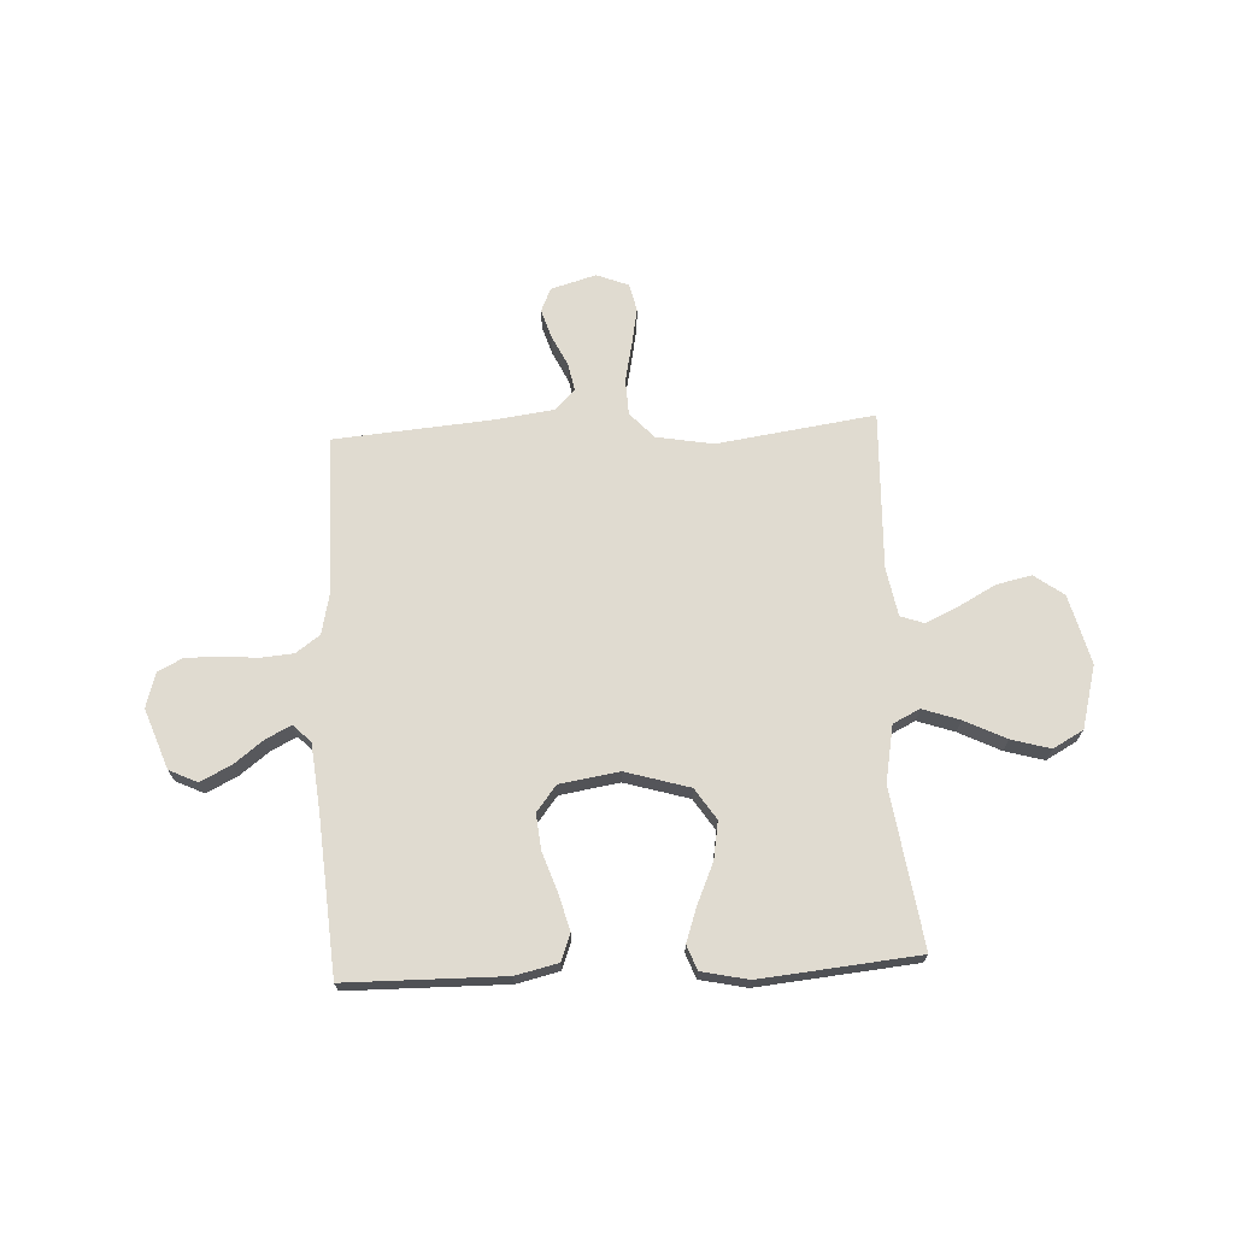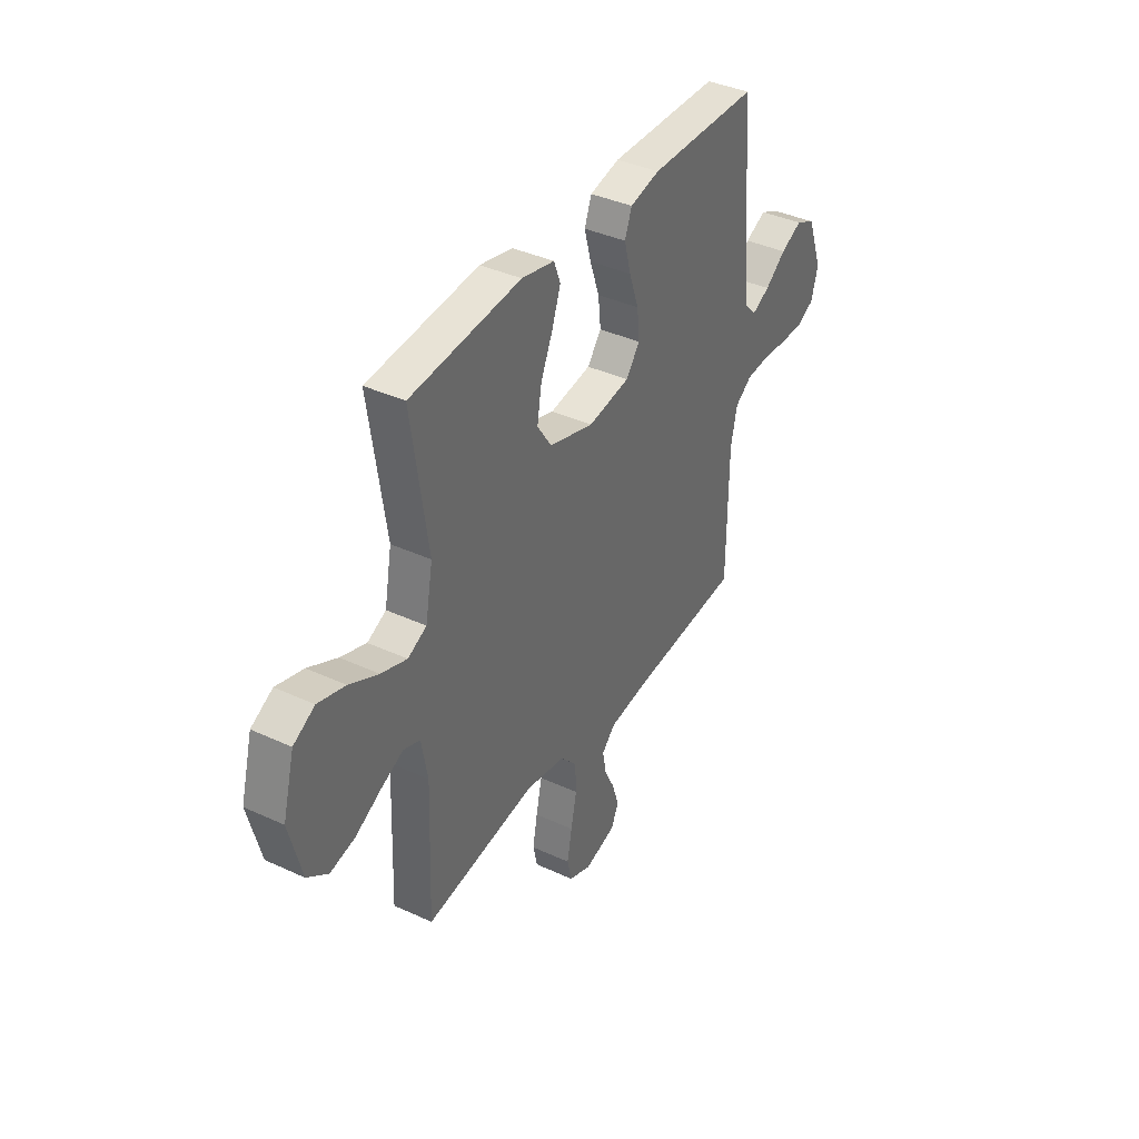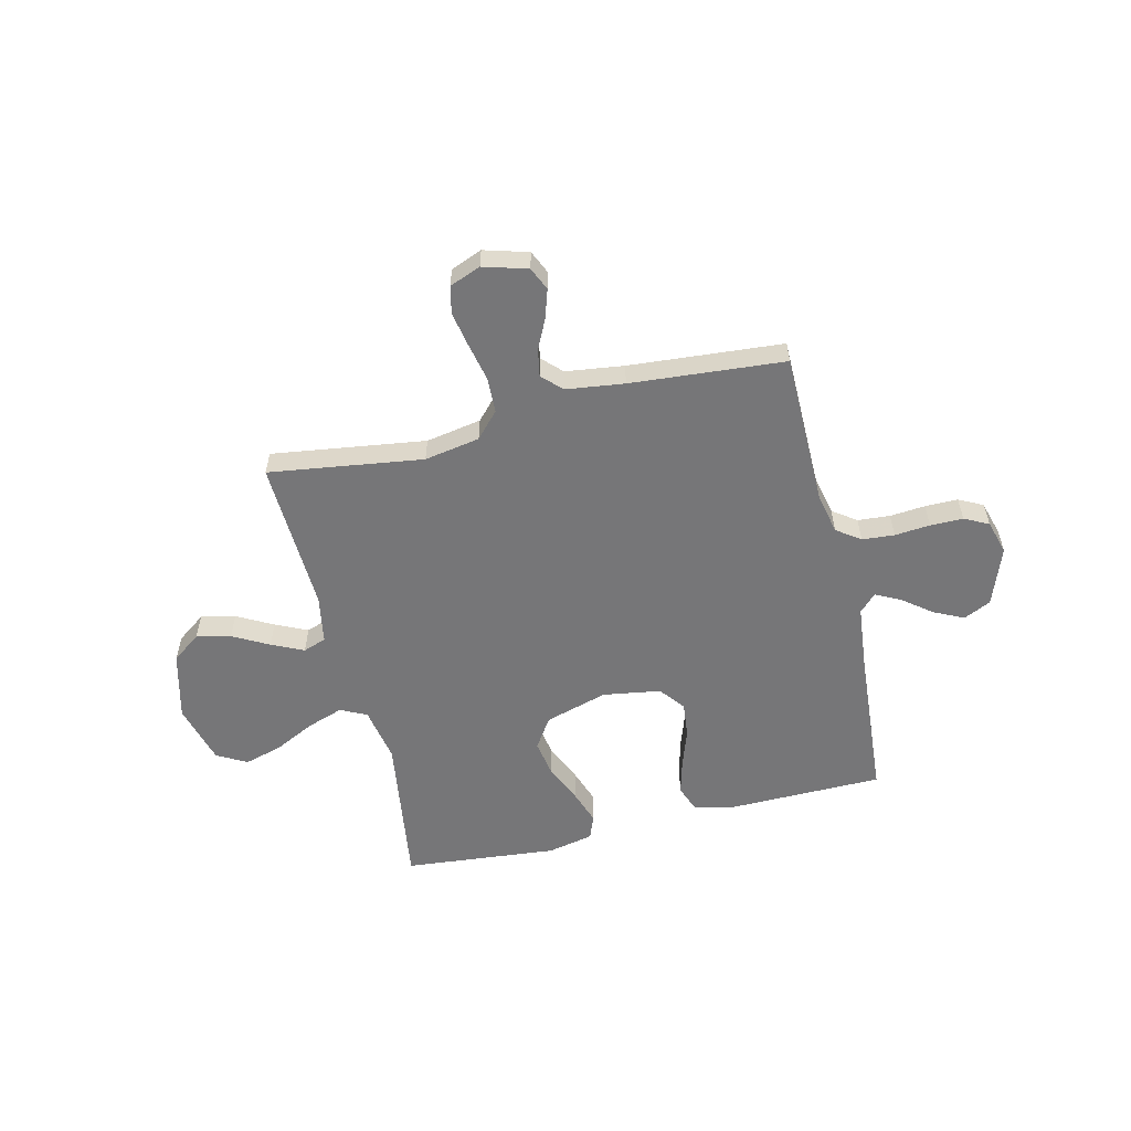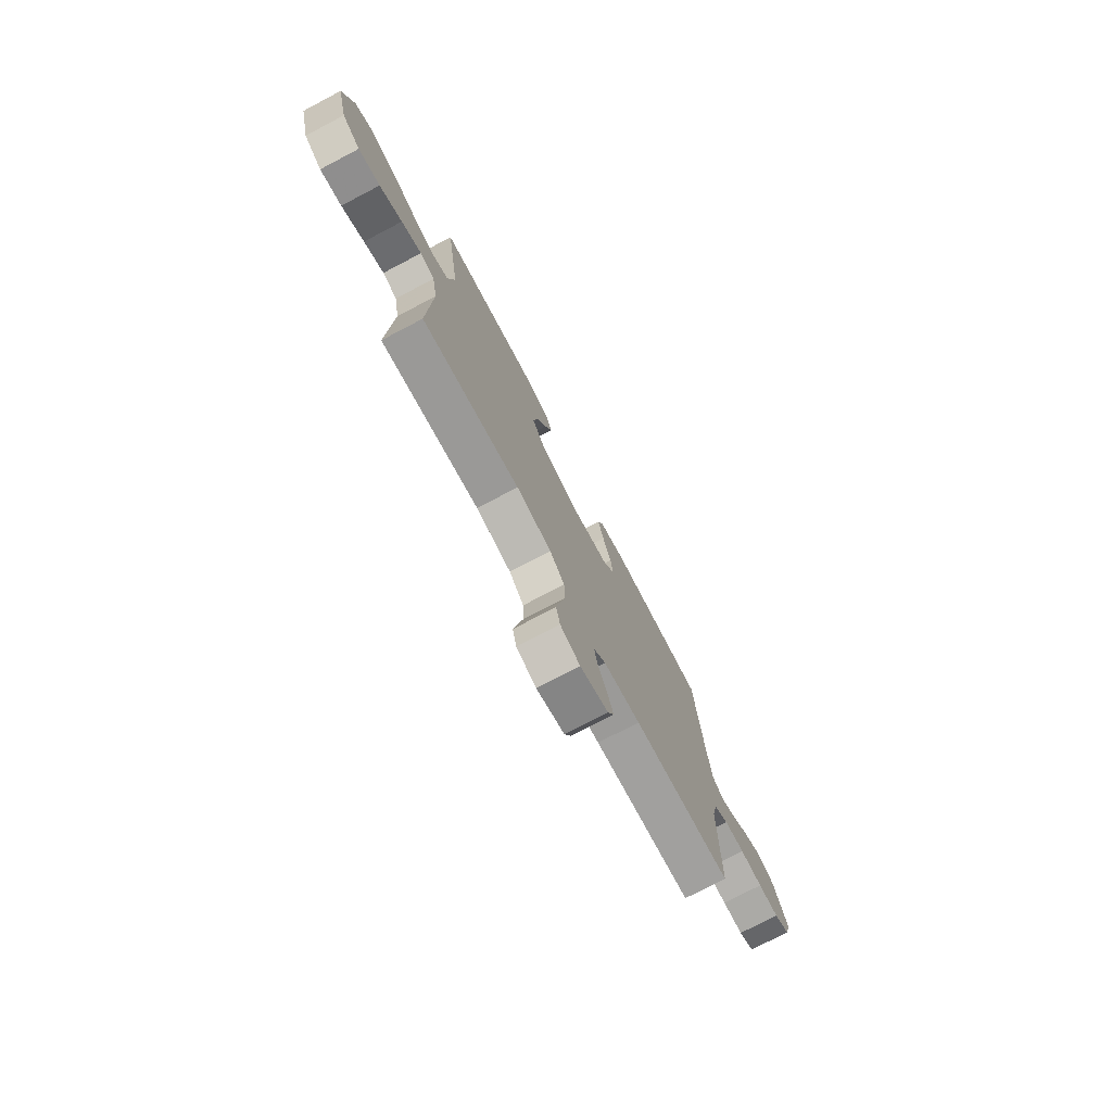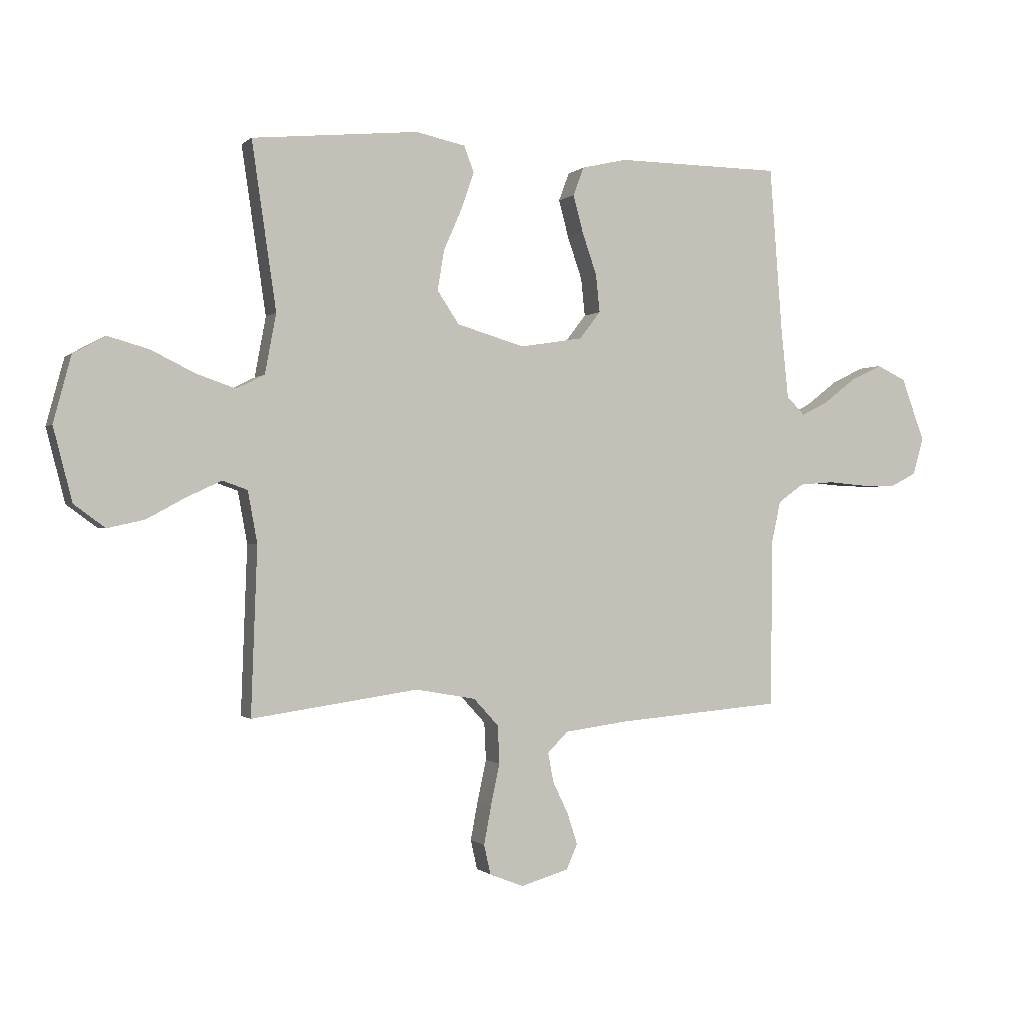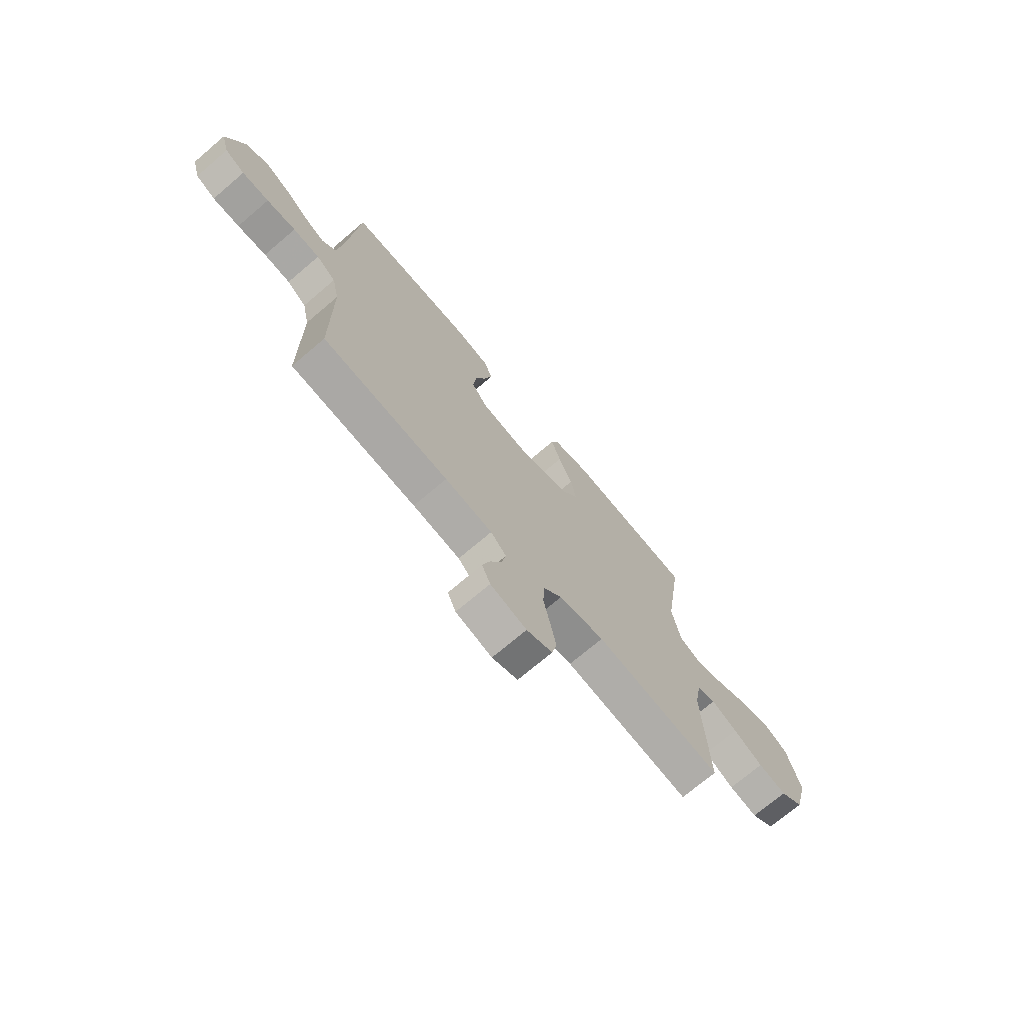
<metadata>
{"format":"obj","ext":"obj","renderer":"f3d","projection":"perspective","resolution":1024,"background":"white","views":[{"elev":69.8,"azim":-2.8,"up":"+Y"},{"elev":38.6,"azim":120.2,"up":"+Z"},{"elev":-56.9,"azim":-166.4,"up":"+Y"},{"elev":-75.8,"azim":117.6,"up":"+Z"},{"elev":-0.6,"azim":159.1,"up":"+Z"},{"elev":-72.1,"azim":-49.6,"up":"+Z"}]}
</metadata>
<code>
v -0.5 0.07 0.5
v -0.2 0.07 0.503
v -0.119 0.07 0.484
v -0.1 0.07 0.433
v -0.118 0.07 0.365
v -0.144 0.07 0.29
v -0.151 0.07 0.222
v -0.113 0.07 0.173
v 0 0.07 0.155
v 0.122 0.07 0.191
v 0.161 0.07 0.25
v 0.149 0.07 0.322
v 0.116 0.07 0.397
v 0.093 0.07 0.463
v 0.111 0.07 0.51
v 0.2 0.07 0.529
v 0.5 0.07 0.5
v 0.456 0.07 0.2
v 0.476 0.07 0.092
v 0.527 0.07 0.067
v 0.597 0.07 0.091
v 0.676 0.07 0.13
v 0.75 0.07 0.151
v 0.808 0.07 0.119
v 0.84 0.07 0
v 0.806 0.07 -0.132
v 0.75 0.07 -0.173
v 0.683 0.07 -0.158
v 0.613 0.07 -0.12
v 0.551 0.07 -0.091
v 0.506 0.07 -0.107
v 0.489 0.07 -0.2
v 0.5 0.07 -0.5
v 0.2 0.07 -0.457
v 0.092 0.07 -0.476
v 0.047 0.07 -0.525
v 0.044 0.07 -0.593
v 0.06 0.07 -0.668
v 0.073 0.07 -0.737
v 0.061 0.07 -0.79
v 0 0.07 -0.814
v -0.086 0.07 -0.789
v -0.106 0.07 -0.744
v -0.088 0.07 -0.688
v -0.06 0.07 -0.63
v -0.05 0.07 -0.577
v -0.087 0.07 -0.54
v -0.2 0.07 -0.525
v -0.5 0.07 -0.5
v -0.502 0.07 -0.2
v -0.519 0.07 -0.122
v -0.565 0.07 -0.089
v -0.628 0.07 -0.084
v -0.697 0.07 -0.09
v -0.761 0.07 -0.09
v -0.808 0.07 -0.066
v -0.827 0.07 0
v -0.785 0.07 0.114
v -0.732 0.07 0.139
v -0.674 0.07 0.111
v -0.617 0.07 0.067
v -0.569 0.07 0.043
v -0.536 0.07 0.076
v -0.523 0.07 0.2
v -0.5 0 0.5
v -0.2 0 0.503
v -0.119 0 0.484
v -0.1 0 0.433
v -0.118 0 0.365
v -0.144 0 0.29
v -0.151 0 0.222
v -0.113 0 0.173
v 0 0 0.155
v 0.122 0 0.191
v 0.161 0 0.25
v 0.149 0 0.322
v 0.116 0 0.397
v 0.093 0 0.463
v 0.111 0 0.51
v 0.2 0 0.529
v 0.5 0 0.5
v 0.456 0 0.2
v 0.476 0 0.092
v 0.527 0 0.067
v 0.597 0 0.091
v 0.676 0 0.13
v 0.75 0 0.151
v 0.808 0 0.119
v 0.84 0 0
v 0.806 0 -0.132
v 0.75 0 -0.173
v 0.683 0 -0.158
v 0.613 0 -0.12
v 0.551 0 -0.091
v 0.506 0 -0.107
v 0.489 0 -0.2
v 0.5 0 -0.5
v 0.2 0 -0.457
v 0.092 0 -0.476
v 0.047 0 -0.525
v 0.044 0 -0.593
v 0.06 0 -0.668
v 0.073 0 -0.737
v 0.061 0 -0.79
v 0 0 -0.814
v -0.086 0 -0.789
v -0.106 0 -0.744
v -0.088 0 -0.688
v -0.06 0 -0.63
v -0.05 0 -0.577
v -0.087 0 -0.54
v -0.2 0 -0.525
v -0.5 0 -0.5
v -0.502 0 -0.2
v -0.519 0 -0.122
v -0.565 0 -0.089
v -0.628 0 -0.084
v -0.697 0 -0.09
v -0.761 0 -0.09
v -0.808 0 -0.066
v -0.827 0 0
v -0.785 0 0.114
v -0.732 0 0.139
v -0.674 0 0.111
v -0.617 0 0.067
v -0.569 0 0.043
v -0.536 0 0.076
v -0.523 0 0.2
f 58 59 60 61
f 58 61 62
f 57 58 62
f 56 57 62
f 53 54 55 56
f 52 53 56 62
f 51 52 62 63
f 48 49 50
f 47 48 50 51
f 42 43 44 45
f 42 45 46
f 41 42 46
f 40 41 46
f 37 38 39 40
f 37 40 46
f 36 37 46 47
f 32 33 34
f 31 32 34 35
f 26 27 28 29
f 26 29 30
f 25 26 30
f 24 25 30
f 21 22 23 24
f 20 21 24 30
f 19 20 30 31
f 15 16 17 18
f 12 13 14 15
f 12 15 18 19
f 3 4 5 6
f 1 2 3 6
f 64 1 6 7
f 63 64 7 8
f 51 63 8 9
f 35 36 47 51
f 35 51 9 10
f 31 35 10 11
f 11 12 19 31
f 125 124 123 122
f 126 125 122
f 126 122 121
f 126 121 120
f 120 119 118 117
f 126 120 117 116
f 127 126 116 115
f 114 113 112
f 115 114 112 111
f 109 108 107 106
f 110 109 106
f 110 106 105
f 110 105 104
f 104 103 102 101
f 110 104 101
f 111 110 101 100
f 98 97 96
f 99 98 96 95
f 93 92 91 90
f 94 93 90
f 94 90 89
f 94 89 88
f 88 87 86 85
f 94 88 85 84
f 95 94 84 83
f 82 81 80 79
f 79 78 77 76
f 83 82 79 76
f 70 69 68 67
f 70 67 66 65
f 71 70 65 128
f 72 71 128 127
f 73 72 127 115
f 115 111 100 99
f 74 73 115 99
f 75 74 99 95
f 95 83 76 75
f 1 65 66 2
f 2 66 67 3
f 3 67 68 4
f 4 68 69 5
f 5 69 70 6
f 6 70 71 7
f 7 71 72 8
f 8 72 73 9
f 9 73 74 10
f 10 74 75 11
f 11 75 76 12
f 12 76 77 13
f 13 77 78 14
f 14 78 79 15
f 15 79 80 16
f 16 80 81 17
f 17 81 82 18
f 18 82 83 19
f 19 83 84 20
f 20 84 85 21
f 21 85 86 22
f 22 86 87 23
f 23 87 88 24
f 24 88 89 25
f 25 89 90 26
f 26 90 91 27
f 27 91 92 28
f 28 92 93 29
f 29 93 94 30
f 30 94 95 31
f 31 95 96 32
f 32 96 97 33
f 33 97 98 34
f 34 98 99 35
f 35 99 100 36
f 36 100 101 37
f 37 101 102 38
f 38 102 103 39
f 39 103 104 40
f 40 104 105 41
f 41 105 106 42
f 42 106 107 43
f 43 107 108 44
f 44 108 109 45
f 45 109 110 46
f 46 110 111 47
f 47 111 112 48
f 48 112 113 49
f 49 113 114 50
f 50 114 115 51
f 51 115 116 52
f 52 116 117 53
f 53 117 118 54
f 54 118 119 55
f 55 119 120 56
f 56 120 121 57
f 57 121 122 58
f 58 122 123 59
f 59 123 124 60
f 60 124 125 61
f 61 125 126 62
f 62 126 127 63
f 63 127 128 64
f 64 128 65 1

</code>
